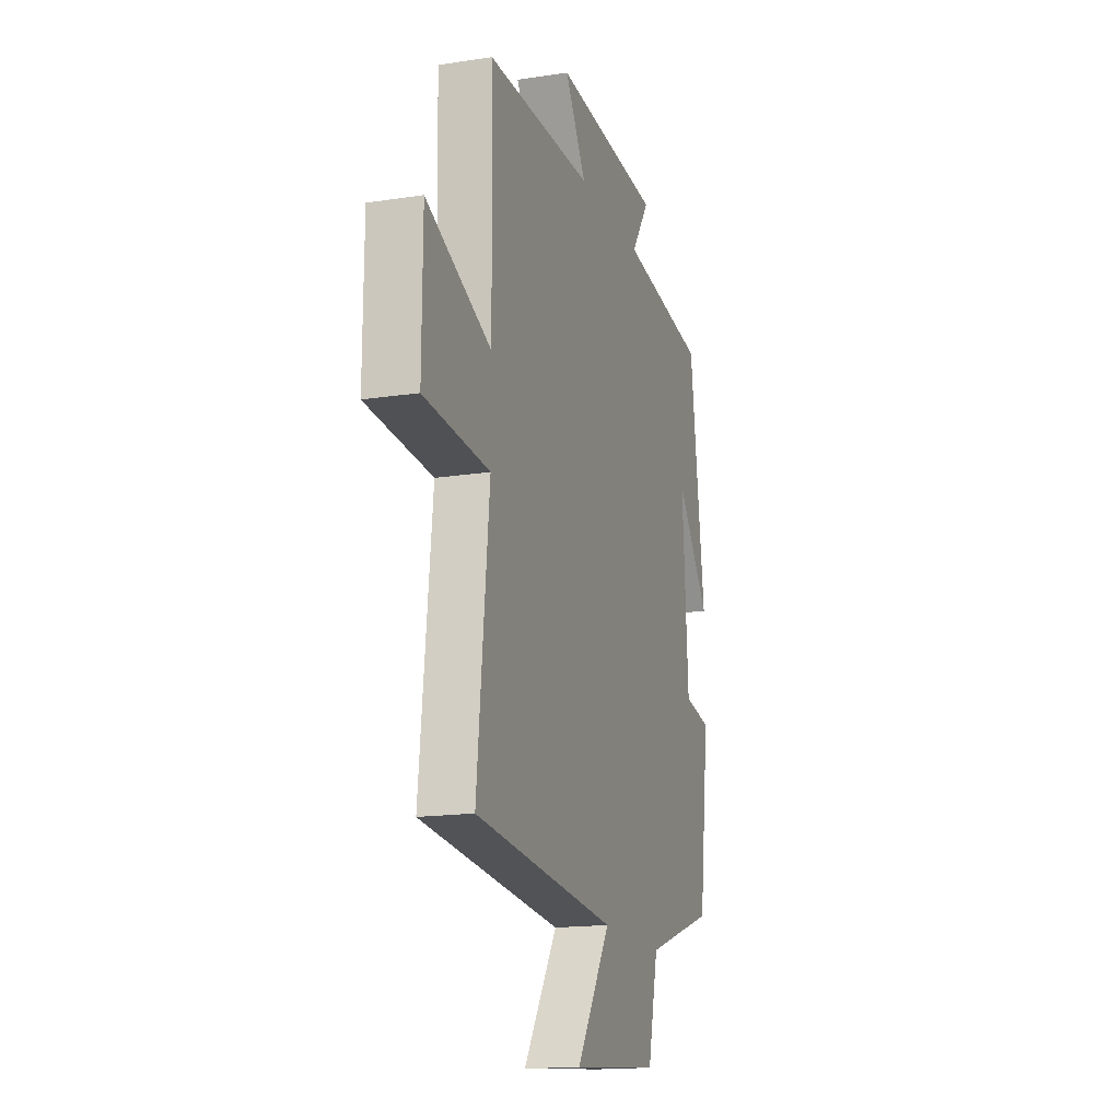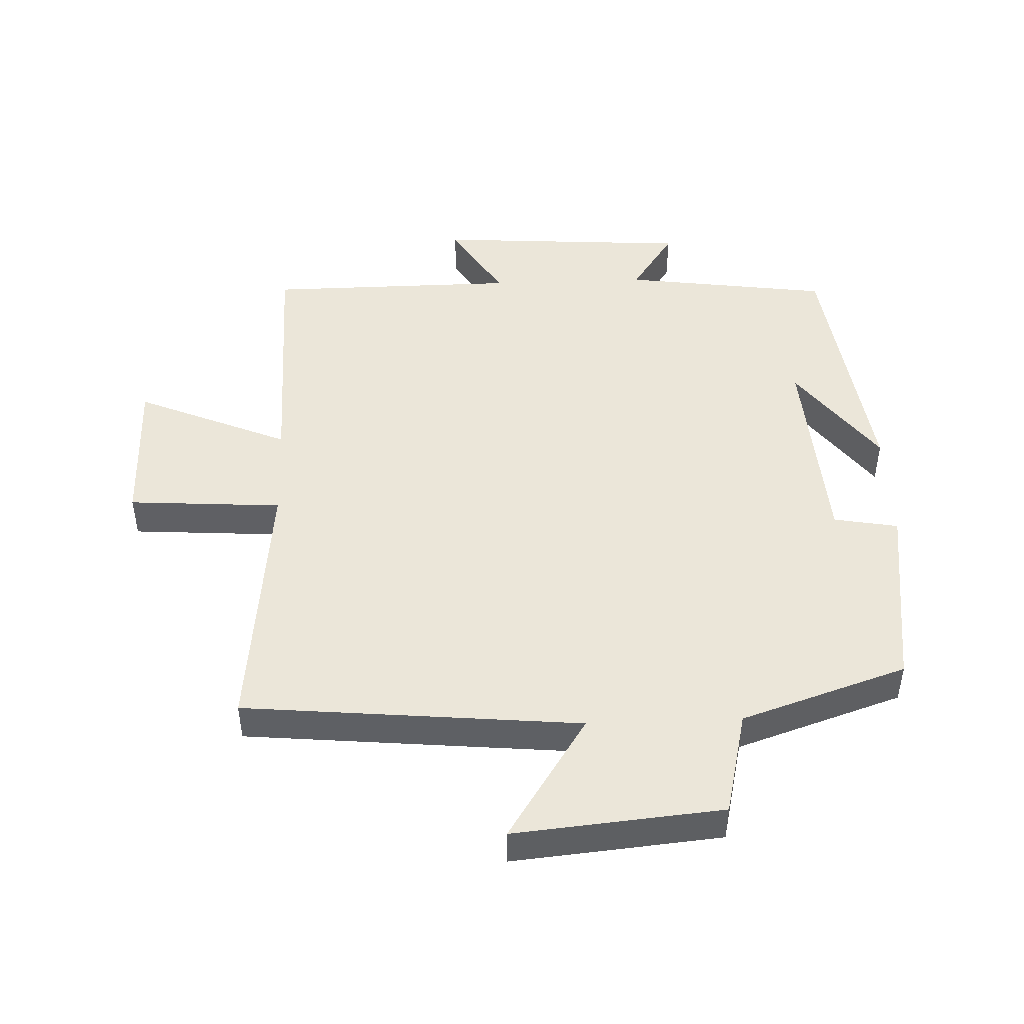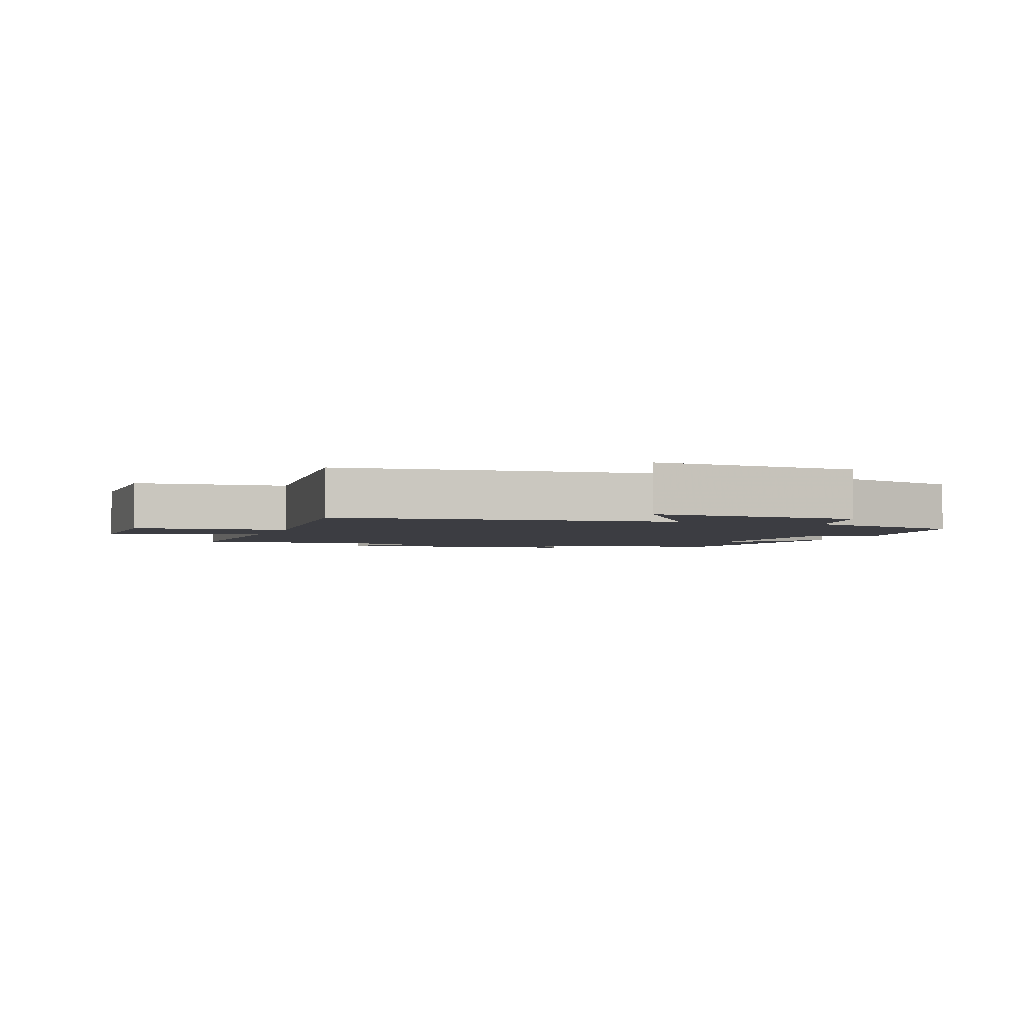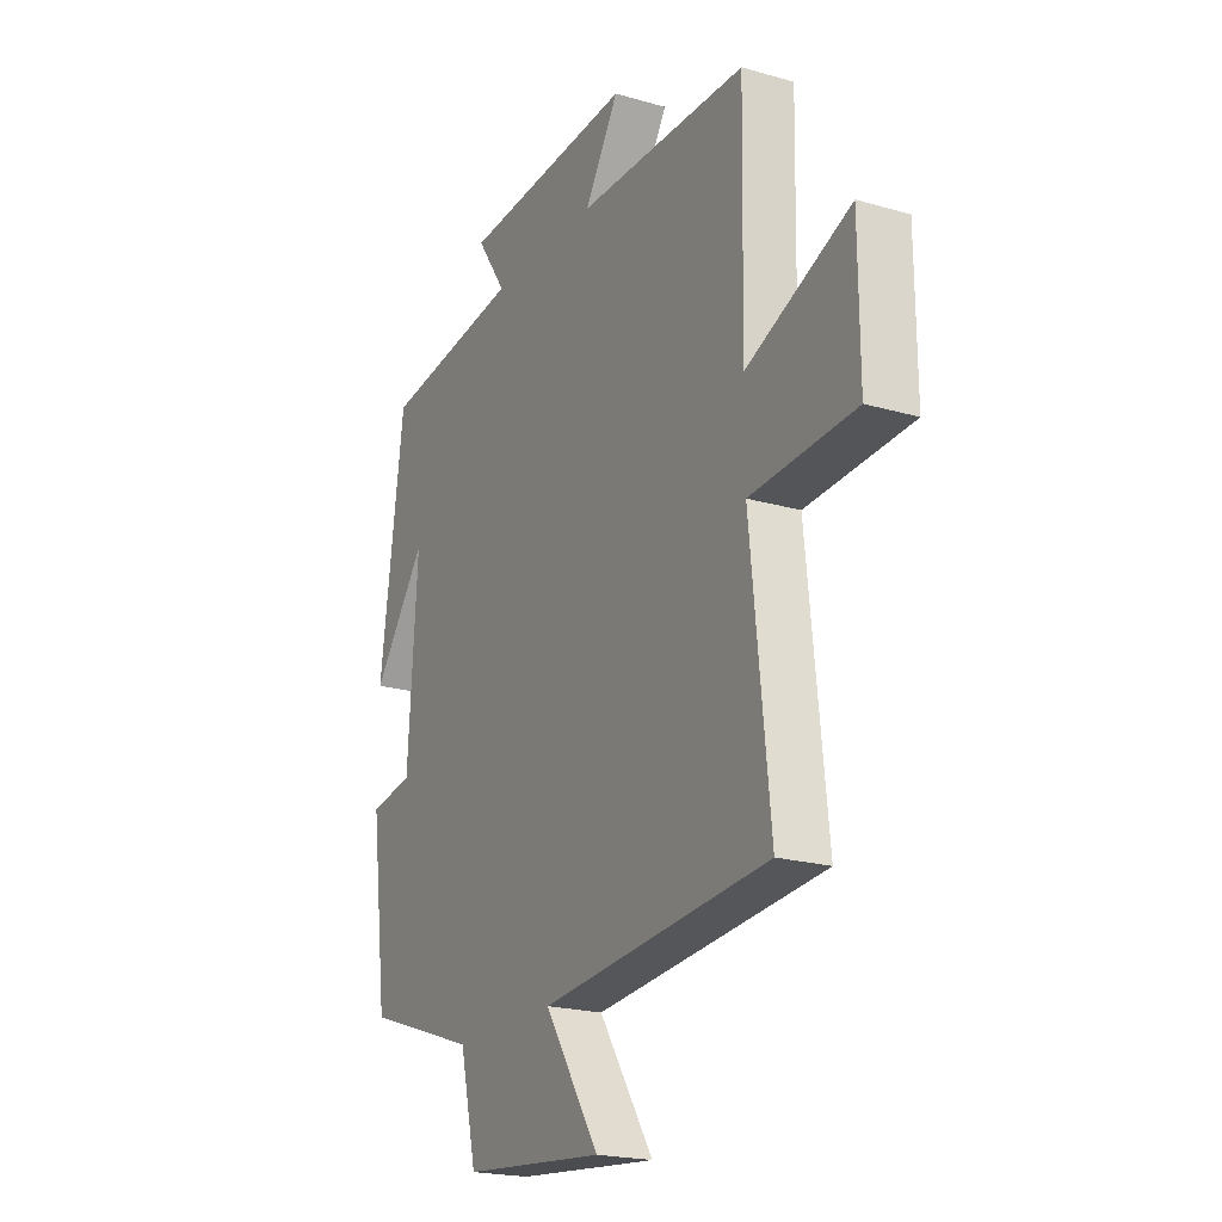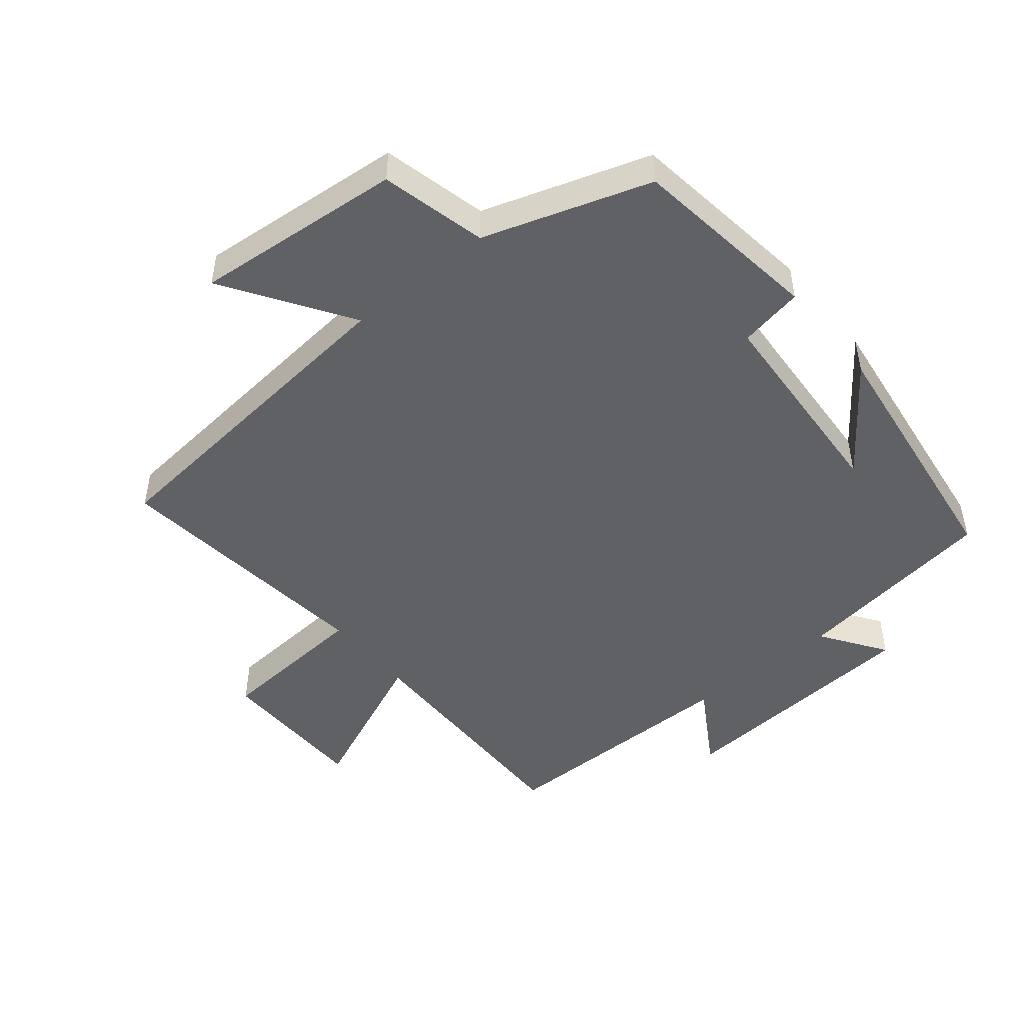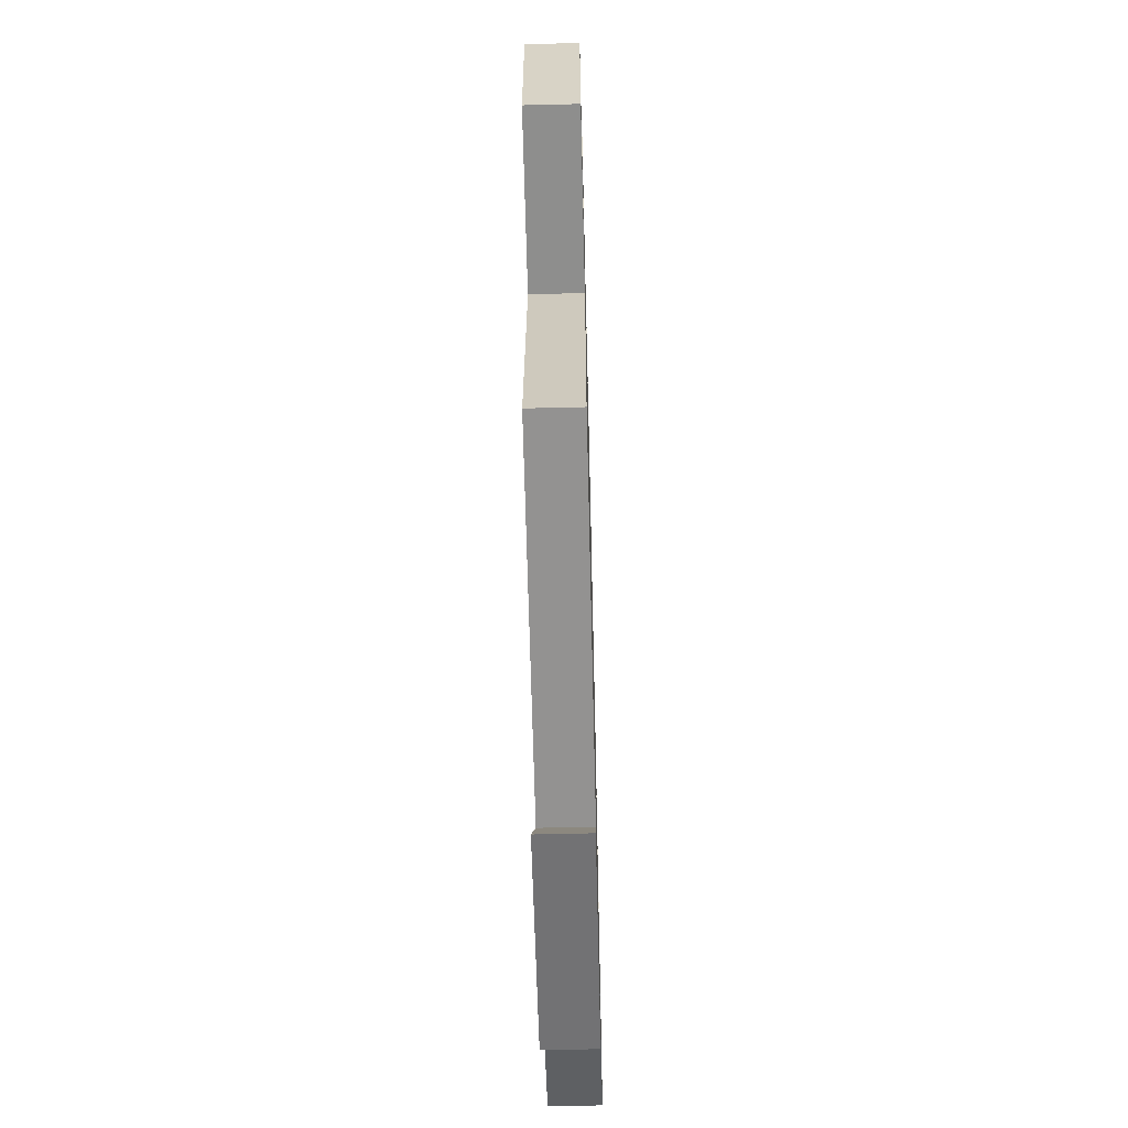
<metadata>
{"format":"obj","ext":"obj","renderer":"f3d","projection":"perspective","resolution":1024,"background":"white","views":[{"elev":-16.5,"azim":107.5,"up":"+Z"},{"elev":46.9,"azim":177.8,"up":"+Y"},{"elev":-2.9,"azim":160.4,"up":"+Y"},{"elev":-20.7,"azim":62.3,"up":"+Z"},{"elev":-48.1,"azim":-140.4,"up":"+Y"},{"elev":-61.0,"azim":91.4,"up":"+Z"}]}
</metadata>
<code>
v -0.462 0.07 -0.415
v -0.5 0.07 -0.121
v -0.401 0.07 -0.103
v -0.379 0.07 0.219
v -0.5 0.07 0.057
v -0.445 0.07 0.456
v -0.127 0.07 0.5
v -0.194 0.07 0.599
v 0.198 0.07 0.625
v 0.121 0.07 0.5
v 0.507 0.07 0.497
v 0.5 0.07 0.115
v 0.735 0.07 0.215
v 0.737 0.07 -0.021
v 0.5 0.07 -0.037
v 0.544 0.07 -0.451
v 0.027 0.07 -0.5
v 0.151 0.07 -0.692
v -0.169 0.07 -0.662
v -0.207 0.07 -0.5
v -0.462 0 -0.415
v -0.5 0 -0.121
v -0.401 0 -0.103
v -0.379 0 0.219
v -0.5 0 0.057
v -0.445 0 0.456
v -0.127 0 0.5
v -0.194 0 0.599
v 0.198 0 0.625
v 0.121 0 0.5
v 0.507 0 0.497
v 0.5 0 0.115
v 0.735 0 0.215
v 0.737 0 -0.021
v 0.5 0 -0.037
v 0.544 0 -0.451
v 0.027 0 -0.5
v 0.151 0 -0.692
v -0.169 0 -0.662
v -0.207 0 -0.5
f 17 18 19 20
f 1 2 3
f 20 1 3
f 17 20 3
f 16 17 3
f 15 16 3
f 12 13 14 15
f 12 15 3 4
f 10 11 12 4
f 7 8 9 10
f 7 10 4
f 6 7 4
f 4 5 6
f 40 39 38 37
f 23 22 21
f 23 21 40
f 23 40 37
f 23 37 36
f 23 36 35
f 35 34 33 32
f 24 23 35 32
f 24 32 31 30
f 30 29 28 27
f 24 30 27
f 24 27 26
f 26 25 24
f 1 21 22 2
f 2 22 23 3
f 3 23 24 4
f 4 24 25 5
f 5 25 26 6
f 6 26 27 7
f 7 27 28 8
f 8 28 29 9
f 9 29 30 10
f 10 30 31 11
f 11 31 32 12
f 12 32 33 13
f 13 33 34 14
f 14 34 35 15
f 15 35 36 16
f 16 36 37 17
f 17 37 38 18
f 18 38 39 19
f 19 39 40 20
f 20 40 21 1

</code>
